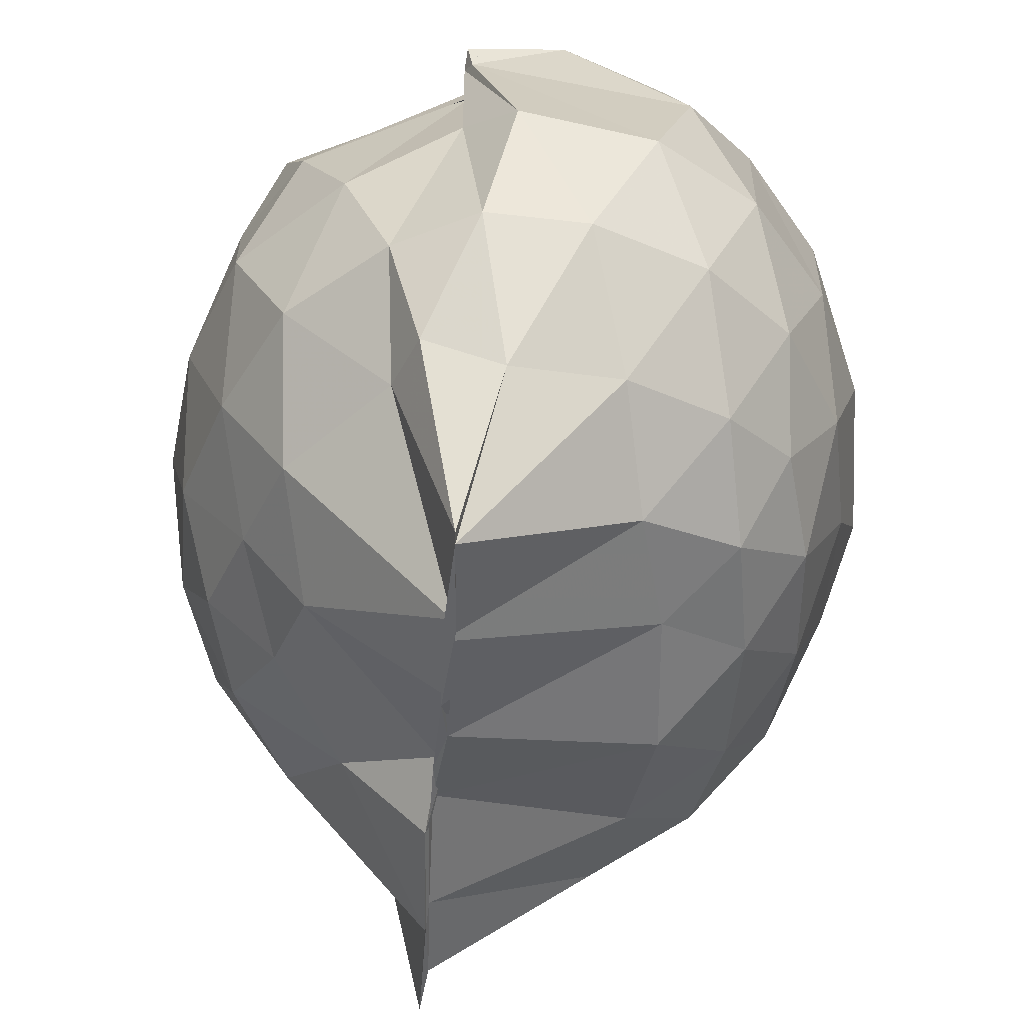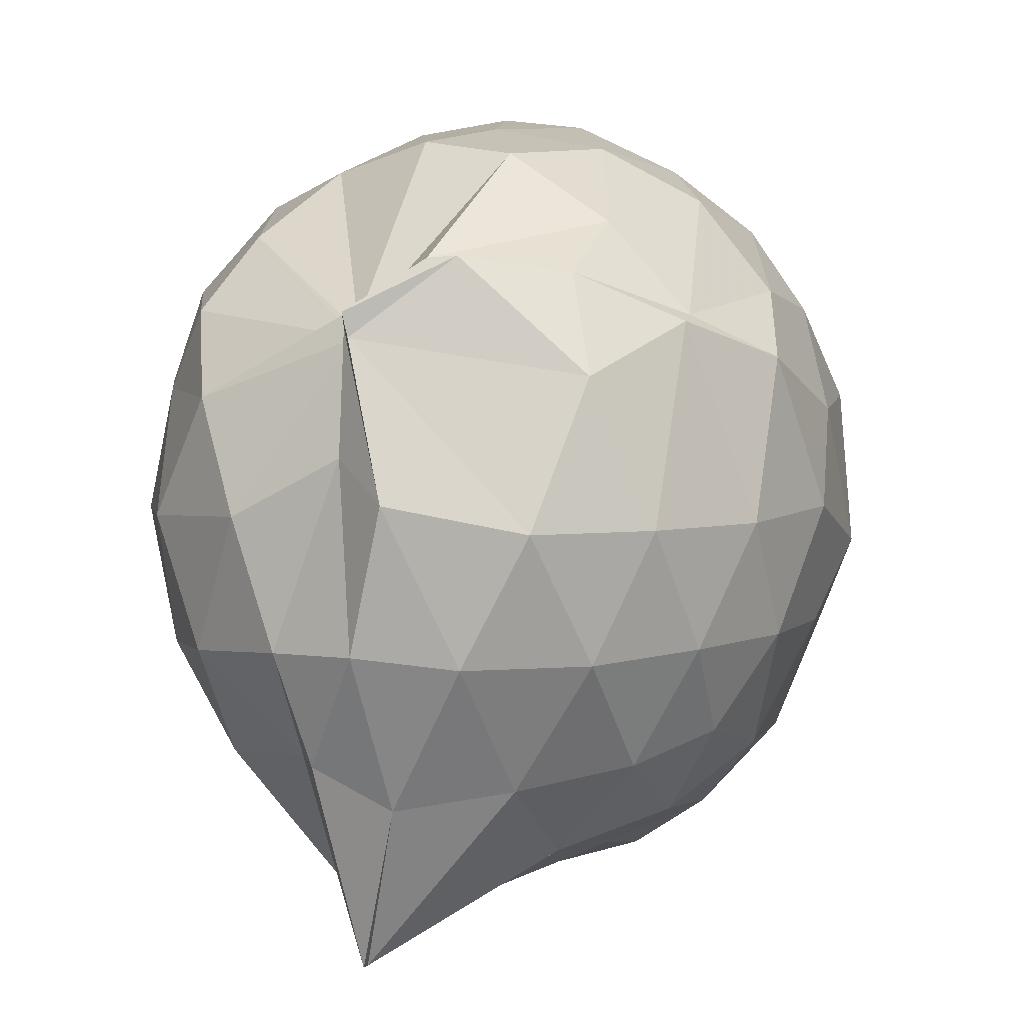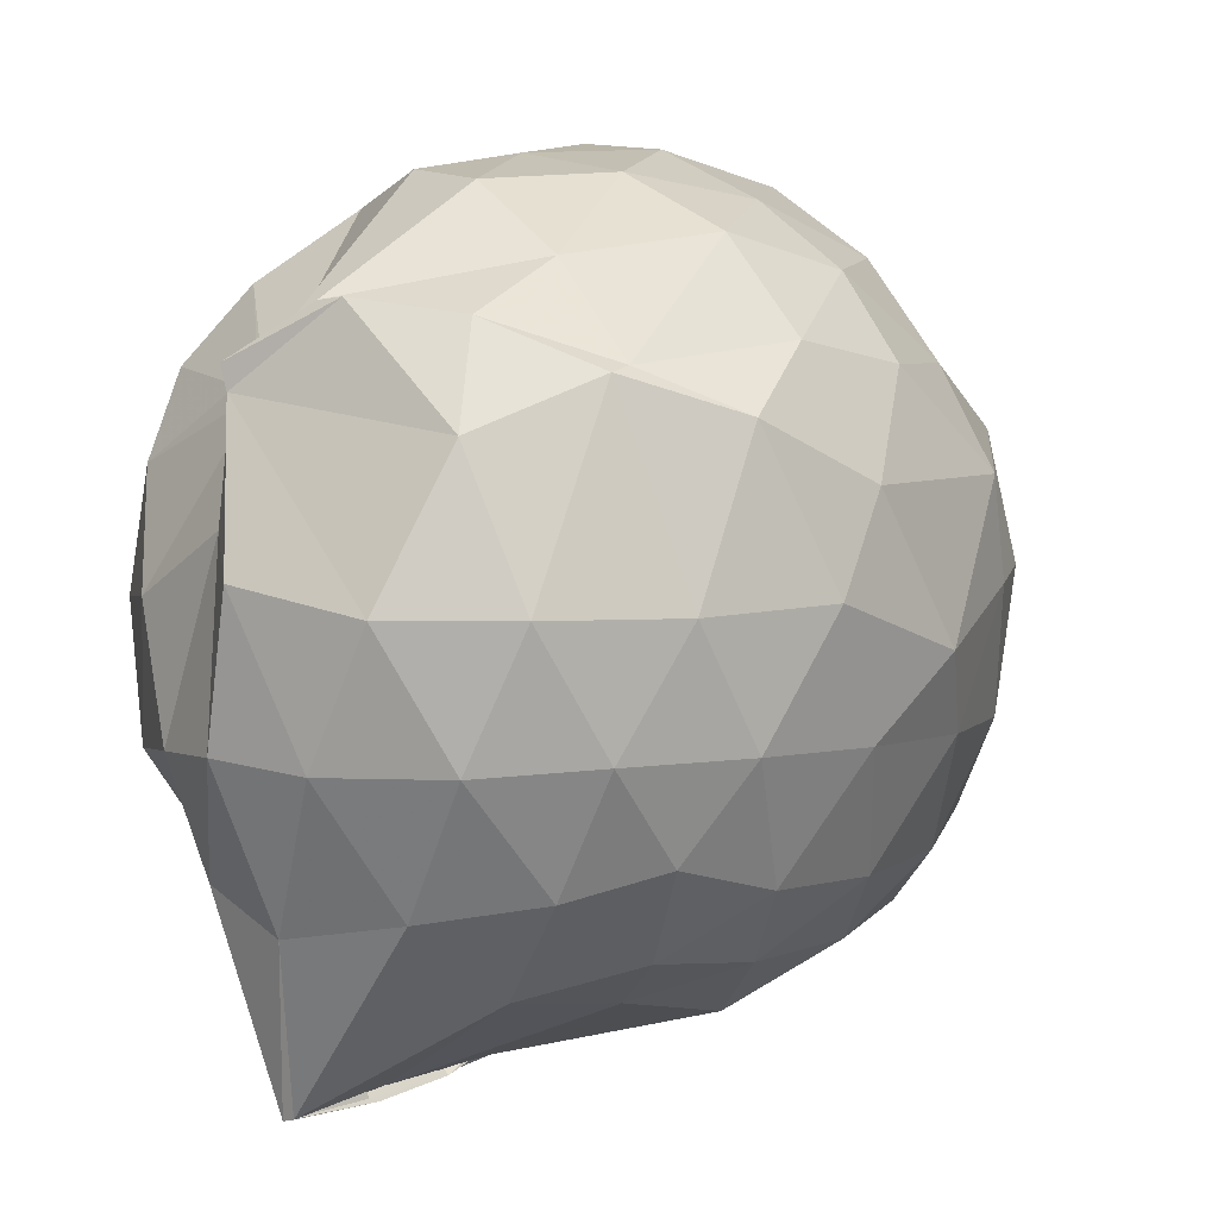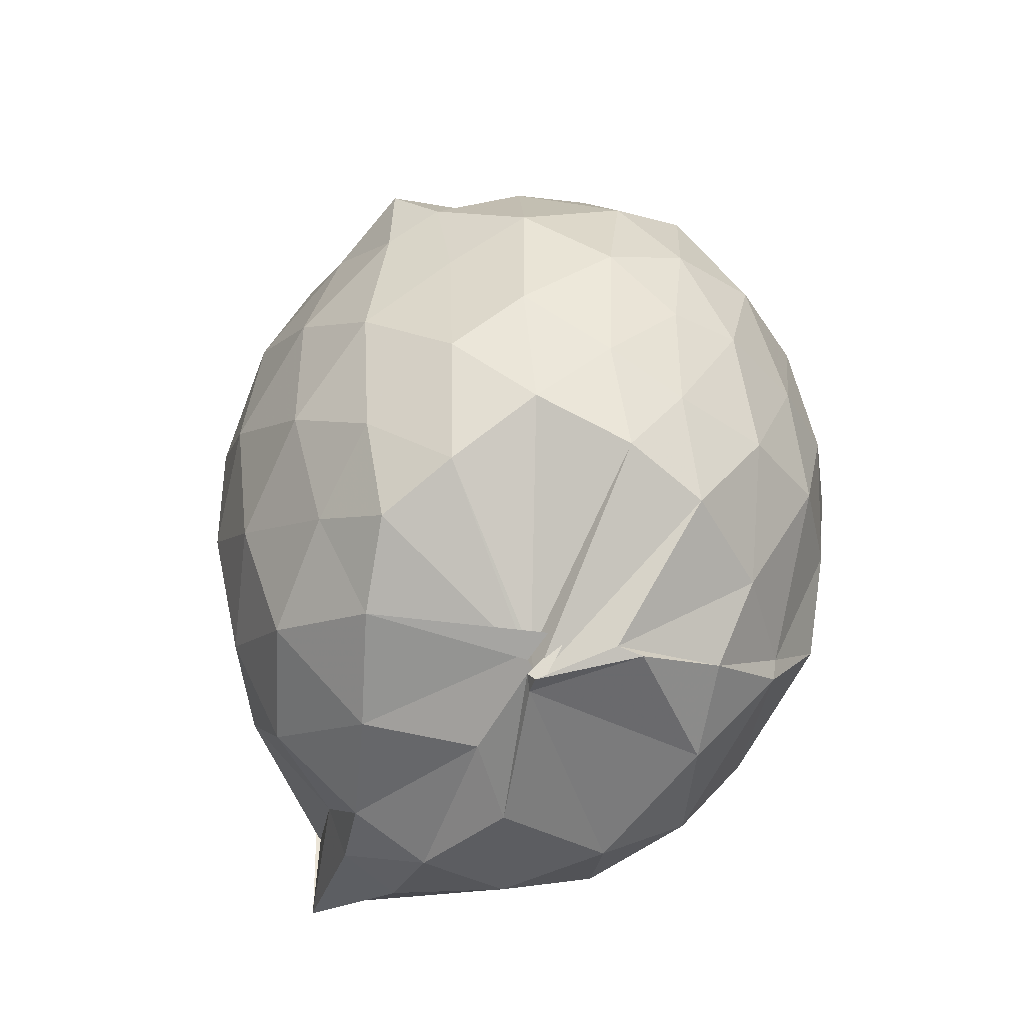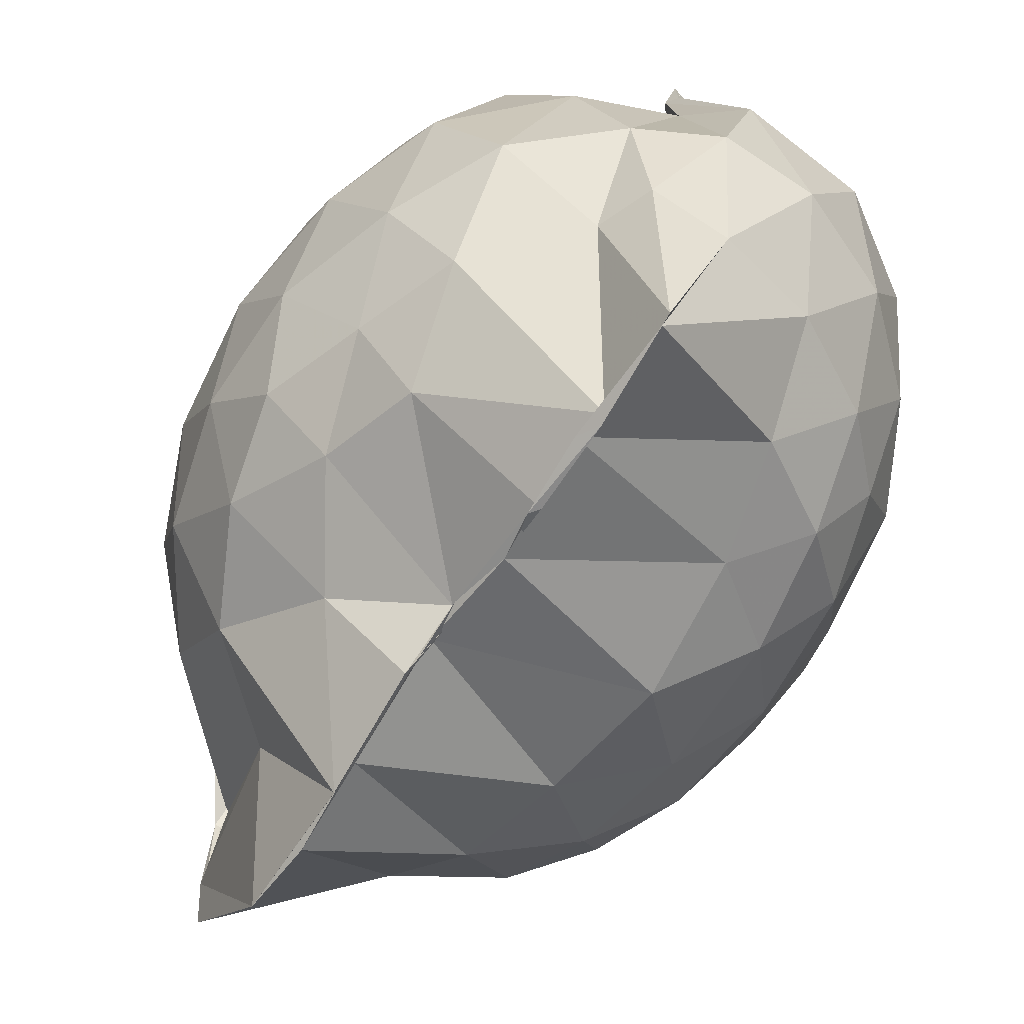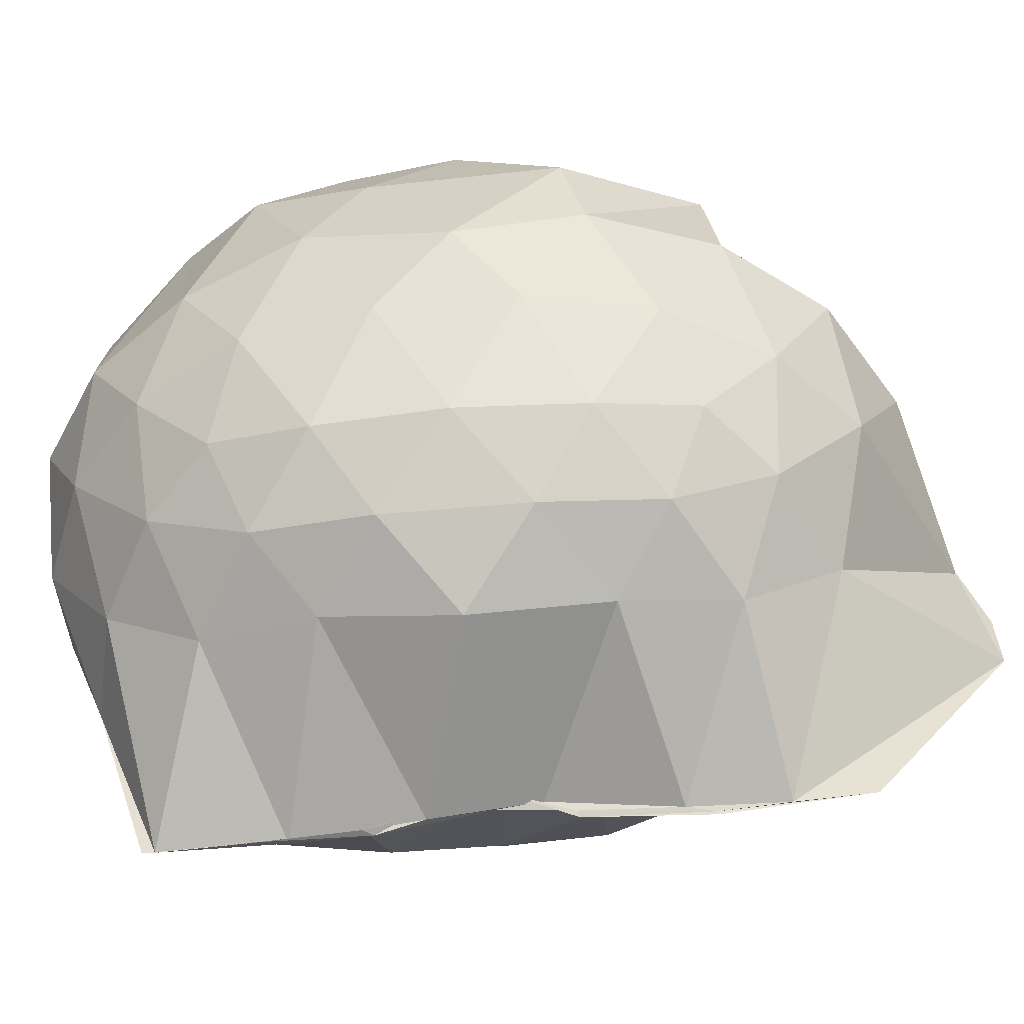
<metadata>
{"format":"obj","ext":"obj","renderer":"f3d","projection":"perspective","resolution":1024,"background":"white","views":[{"elev":-45.6,"azim":-4.3,"up":"+Z"},{"elev":4.6,"azim":10.2,"up":"+Z"},{"elev":3.5,"azim":33.7,"up":"+Z"},{"elev":-42.1,"azim":-25.9,"up":"+Y"},{"elev":-68.3,"azim":-33.4,"up":"+Z"},{"elev":-53.5,"azim":95.5,"up":"+Z"}]}
</metadata>
<code>
v -0.8253 -0.1273 1.023
v -1.007 -0.08628 -0.8046
v -0.1092 -0.1066 0.571
v -0.17 0.1717 0.577
v -0.3655 0.4866 0.4466
v -0.5439 0.4994 0.4475
v -0.6654 0.5136 0.4604
v -0.967 0.587 0.4023
v -0.9685 0.5855 0.3383
v -1.204 0.5297 0.5993
v -1.438 0.4784 0.5851
v -1.463 0.2425 0.6236
v -1.523 -0.1107 0.6385
v -1.492 -0.4392 0.6115
v -1.423 -0.6852 0.5696
v -0.9997 -0.9488 0.5141
v -0.979 -1.04 0.5463
v -1.008 -1.05 0.5689
v -0.7742 -0.9828 0.6867
v -0.5397 -0.9063 0.652
v -0.3104 -0.744 0.5621
v -0.1658 -0.3819 0.6126
v -0.03574 0.1564 0.3568
v -0.2196 0.4853 0.4437
v -0.4281 0.5008 0.4431
v -0.5577 0.5248 0.4444
v -0.8785 0.6795 0.4099
v -1 0.7229 0.2213
v -1.02 0.6971 0.223
v -1.378 0.6074 0.3722
v -1.511 0.3732 0.3881
v -1.608 0.05646 0.3997
v -1.61 -0.2912 0.4014
v -1.52 -0.5925 0.3912
v -1.377 -0.8385 0.3796
v -0.942 -0.9238 0.6156
v -1.012 -1.011 0.5355
v -0.9963 -1.044 0.5143
v -0.4869 -1.021 0.436
v -0.3125 -0.7993 0.5488
v -0.1321 -0.5946 0.4684
v -0.0378 -0.3058 0.3422
v -0.04205 0.2127 0.1367
v -0.1692 0.521 0.1595
v -0.3547 0.7622 0.141
v -0.6215 0.9193 0.1163
v -0.9826 0.9203 0.09295
v -1.136 0.8868 0.09511
v -1.006 0.7765 0.1522
v -1.497 0.5302 0.1108
v -1.62 0.2291 0.1063
v -1.665 -0.1097 0.1068
v -1.622 -0.4512 0.106
v -1.513 -0.7432 0.1109
v -1.273 -0.9732 0.1283
v -1.015 -1.048 0.2614
v -0.8999 -1.169 0.1714
v -0.5898 -1.151 0.1147
v -0.3506 -0.9951 0.1144
v -0.1628 -0.7467 0.1129
v -0.03641 -0.4469 0.1291
v 0.008571 -0.09369 0.02244
v -0.1374 0.3647 -0.149
v -0.2824 0.6204 -0.1539
v -0.487 0.8082 -0.1615
v -1.004 1.036 -0.0834
v -1.019 1.038 -0.07768
v -1 1.019 -0.0267
v -1.352 0.6286 -0.1903
v -1.536 0.3508 -0.1901
v -1.618 0.04844 -0.1606
v -1.615 -0.2697 -0.1607
v -1.522 -0.5776 -0.1964
v -1.388 -0.8458 -0.1796
v -1.167 -1.032 -0.1569
v -0.9736 -1.133 -0.1496
v -0.7394 -1.135 -0.1707
v -0.4782 -1.029 -0.1687
v -0.2748 -0.8471 -0.1523
v -0.1259 -0.5883 -0.1476
v -0.06602 -0.2747 -0.1514
v -0.06297 0.05726 -0.1544
v -0.2662 0.4461 -0.3524
v -0.4225 0.6 -0.4154
v -0.6723 0.7304 -0.4559
v -0.987 1.1 -0.4442
v -1.003 1.095 -0.2804
v -1.107 0.6137 -0.4471
v -1.343 0.4075 -0.4447
v -1.479 0.139 -0.4144
v -1.541 -0.1127 -0.3616
v -1.457 -0.3711 -0.4079
v -1.369 -0.6268 -0.439
v -1.147 -0.857 -0.4067
v -1.093 -0.9909 -0.4075
v -0.9118 -1.008 -0.495
v -0.6562 -0.9515 -0.4544
v -0.4186 -0.8202 -0.4128
v -0.2599 -0.6633 -0.3555
v -0.1933 -0.4198 -0.4169
v -0.1688 -0.1071 -0.4251
v -0.1963 0.2042 -0.4101
v -0.234 -0.1097 0.7533
v -0.3291 0.1612 0.7908
v -0.5024 0.4364 0.7691
v -0.6633 0.6007 0.5023
v -0.9097 0.6029 0.7064
v -1.124 0.503 0.725
v -1.36 0.3385 0.703
v -1.346 0.07233 0.7693
v -1.356 -0.2795 0.8128
v -1.314 -0.5886 0.7359
v -0.9983 -0.9358 0.5282
v -0.9886 -1.02 0.5283
v -0.8419 -0.9719 0.6822
v -0.4935 -0.706 0.7648
v -0.329 -0.3867 0.8185
v -0.4157 -0.1254 0.8954
v -0.55 0.1586 0.941
v -0.7201 0.4072 0.8929
v -0.9256 0.3309 0.9253
v -1.188 0.2086 0.8869
v -1.205 -0.1312 0.9139
v -1.158 -0.4396 0.8865
v -0.9305 -0.5628 0.9487
v -0.7222 -0.6424 0.9168
v -0.5518 -0.4015 0.938
v -0.6441 -0.1208 1.004
v -0.7852 0.1303 1.001
v -0.9957 0.03438 0.9991
v -0.9961 -0.2893 0.9802
v -0.801 -0.3837 0.9868
v -0.3693 0.3581 -0.5489
v -0.601 0.5001 -0.6298
v -0.9813 0.5738 -0.8759
v -0.9928 0.7666 -0.8521
v -0.9979 0.4111 -0.8815
v -1.212 0.1392 -0.6151
v -1.377 -0.12 -0.5326
v -1.31 -0.3698 -0.6008
v -0.9956 -0.6343 -0.8691
v -1.005 -0.8863 -0.8681
v -1.004 -0.8555 -0.8709
v -0.6019 -0.712 -0.6277
v -0.3701 -0.5718 -0.5517
v -0.3238 -0.283 -0.5843
v -0.3226 0.0657 -0.5855
v -0.5438 0.2239 -0.6709
v -0.9922 0.3372 -0.8558
v -0.9957 0.4061 -0.8739
v -1.014 0.1007 -0.8422
v -0.9946 -0.05192 -0.7448
v -0.9852 -0.3846 -0.8647
v -0.9874 -0.6112 -0.8779
v -1.015 -0.5552 -0.8594
v -0.5314 -0.4349 -0.6623
v -0.5065 -0.1092 -0.7263
v -1.002 0.02113 -0.7962
v -1.006 0.09217 -0.8285
v -0.9817 -0.06333 -0.7815
v -1.004 -0.3606 -0.8647
v -0.9837 -0.2416 -0.8464
f 3 23 4
f 4 23 24
f 4 24 5
f 5 24 25
f 5 25 6
f 6 25 26
f 6 26 7
f 7 26 27
f 7 27 8
f 8 27 28
f 8 28 9
f 9 28 29
f 9 29 10
f 10 29 30
f 10 30 11
f 11 30 31
f 11 31 12
f 12 31 32
f 12 32 13
f 13 32 33
f 13 33 14
f 14 33 34
f 14 34 15
f 15 34 35
f 15 35 16
f 16 35 36
f 16 36 17
f 17 36 37
f 17 37 18
f 18 37 38
f 18 38 19
f 19 38 39
f 19 39 20
f 20 39 40
f 20 40 21
f 21 40 41
f 21 41 22
f 22 41 42
f 22 42 3
f 3 42 23
f 23 43 24
f 24 43 44
f 24 44 25
f 25 44 45
f 25 45 26
f 26 45 46
f 26 46 27
f 27 46 47
f 27 47 28
f 28 47 48
f 28 48 29
f 29 48 49
f 29 49 30
f 30 49 50
f 30 50 31
f 31 50 51
f 31 51 32
f 32 51 52
f 32 52 33
f 33 52 53
f 33 53 34
f 34 53 54
f 34 54 35
f 35 54 55
f 35 55 36
f 36 55 56
f 36 56 37
f 37 56 57
f 37 57 38
f 38 57 58
f 38 58 39
f 39 58 59
f 39 59 40
f 40 59 60
f 40 60 41
f 41 60 61
f 41 61 42
f 42 61 62
f 42 62 23
f 23 62 43
f 43 63 44
f 44 63 64
f 44 64 45
f 45 64 65
f 45 65 46
f 46 65 66
f 46 66 47
f 47 66 67
f 47 67 48
f 48 67 68
f 48 68 49
f 49 68 69
f 49 69 50
f 50 69 70
f 50 70 51
f 51 70 71
f 51 71 52
f 52 71 72
f 52 72 53
f 53 72 73
f 53 73 54
f 54 73 74
f 54 74 55
f 55 74 75
f 55 75 56
f 56 75 76
f 56 76 57
f 57 76 77
f 57 77 58
f 58 77 78
f 58 78 59
f 59 78 79
f 59 79 60
f 60 79 80
f 60 80 61
f 61 80 81
f 61 81 62
f 62 81 82
f 62 82 43
f 43 82 63
f 63 83 64
f 64 83 84
f 64 84 65
f 65 84 85
f 65 85 66
f 66 85 86
f 66 86 67
f 67 86 87
f 67 87 68
f 68 87 88
f 68 88 69
f 69 88 89
f 69 89 70
f 70 89 90
f 70 90 71
f 71 90 91
f 71 91 72
f 72 91 92
f 72 92 73
f 73 92 93
f 73 93 74
f 74 93 94
f 74 94 75
f 75 94 95
f 75 95 76
f 76 95 96
f 76 96 77
f 77 96 97
f 77 97 78
f 78 97 98
f 78 98 79
f 79 98 99
f 79 99 80
f 80 99 100
f 80 100 81
f 81 100 101
f 81 101 82
f 82 101 102
f 82 102 63
f 63 102 83
f 103 104 118
f 104 119 118
f 104 105 119
f 105 120 119
f 105 106 120
f 106 107 120
f 107 121 120
f 107 108 121
f 108 122 121
f 108 109 122
f 109 110 122
f 110 123 122
f 110 111 123
f 111 124 123
f 111 112 124
f 112 113 124
f 113 125 124
f 113 114 125
f 114 126 125
f 114 115 126
f 115 116 126
f 116 127 126
f 116 117 127
f 117 118 127
f 117 103 118
f 118 119 128
f 119 129 128
f 119 120 129
f 120 121 129
f 121 130 129
f 121 122 130
f 122 123 130
f 123 131 130
f 123 124 131
f 124 125 131
f 125 132 131
f 125 126 132
f 126 127 132
f 127 128 132
f 127 118 128
f 133 148 134
f 134 148 149
f 134 149 135
f 135 149 150
f 135 150 136
f 136 150 137
f 137 150 151
f 137 151 138
f 138 151 152
f 138 152 139
f 139 152 140
f 140 152 153
f 140 153 141
f 141 153 154
f 141 154 142
f 142 154 143
f 143 154 155
f 143 155 144
f 144 155 156
f 144 156 145
f 145 156 146
f 146 156 157
f 146 157 147
f 147 157 148
f 147 148 133
f 148 158 149
f 149 158 159
f 149 159 150
f 150 159 151
f 151 159 160
f 151 160 152
f 152 160 153
f 153 160 161
f 153 161 154
f 154 161 155
f 155 161 162
f 155 162 156
f 156 162 157
f 157 162 158
f 157 158 148
f 3 4 103
f 103 4 104
f 4 5 104
f 104 5 105
f 5 6 105
f 105 6 106
f 6 7 106
f 7 8 106
f 106 8 107
f 8 9 107
f 107 9 108
f 9 10 108
f 108 10 109
f 10 11 109
f 11 12 109
f 109 12 110
f 12 13 110
f 110 13 111
f 13 14 111
f 111 14 112
f 14 15 112
f 15 16 112
f 112 16 113
f 16 17 113
f 113 17 114
f 17 18 114
f 114 18 115
f 18 19 115
f 19 20 115
f 115 20 116
f 20 21 116
f 116 21 117
f 21 22 117
f 117 22 103
f 22 3 103
f 83 133 84
f 84 133 134
f 84 134 85
f 85 134 135
f 85 135 86
f 86 135 136
f 86 136 87
f 87 136 88
f 88 136 137
f 88 137 89
f 89 137 138
f 89 138 90
f 90 138 139
f 90 139 91
f 91 139 92
f 92 139 140
f 92 140 93
f 93 140 141
f 93 141 94
f 94 141 142
f 94 142 95
f 95 142 96
f 96 142 143
f 96 143 97
f 97 143 144
f 97 144 98
f 98 144 145
f 98 145 99
f 99 145 100
f 100 145 146
f 100 146 101
f 101 146 147
f 101 147 102
f 102 147 133
f 102 133 83
f 128 129 1
f 129 130 1
f 130 131 1
f 131 132 1
f 132 128 1
f 159 158 2
f 160 159 2
f 161 160 2
f 162 161 2
f 158 162 2

</code>
